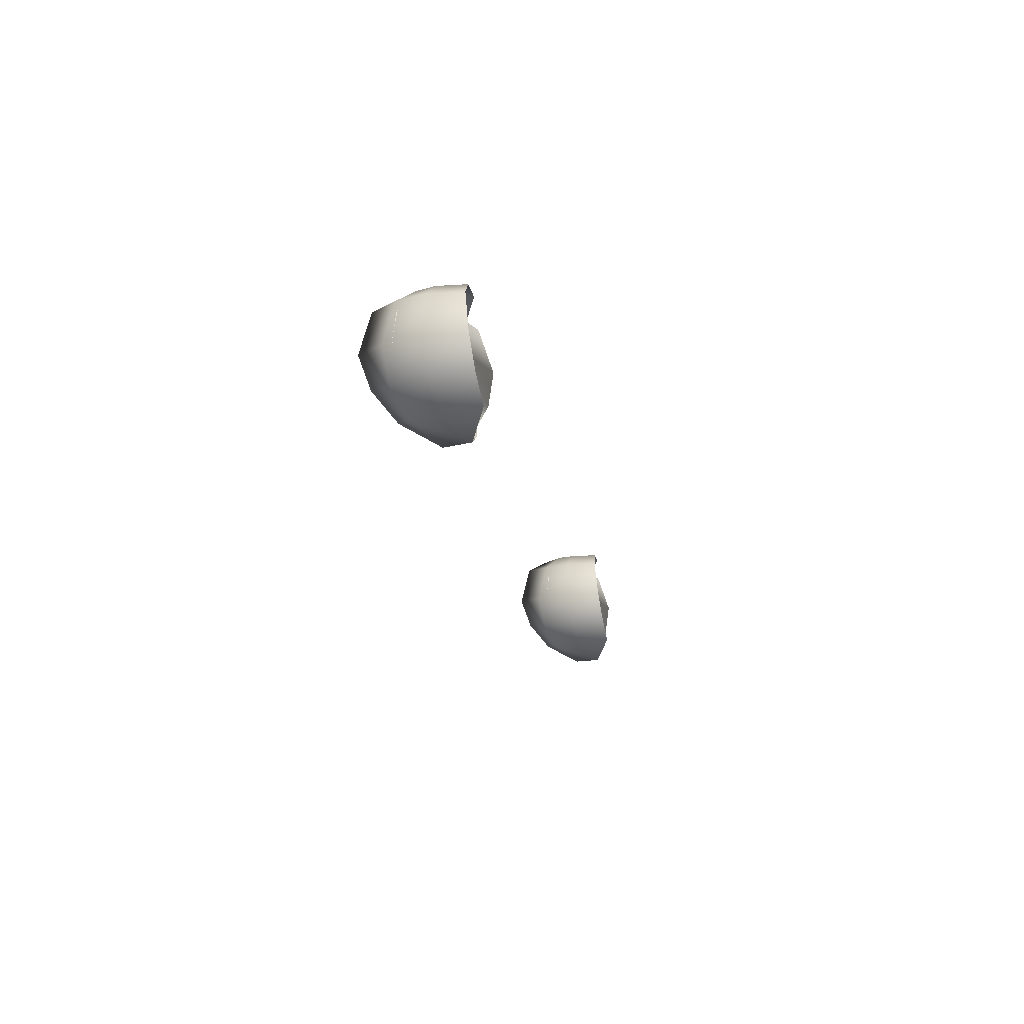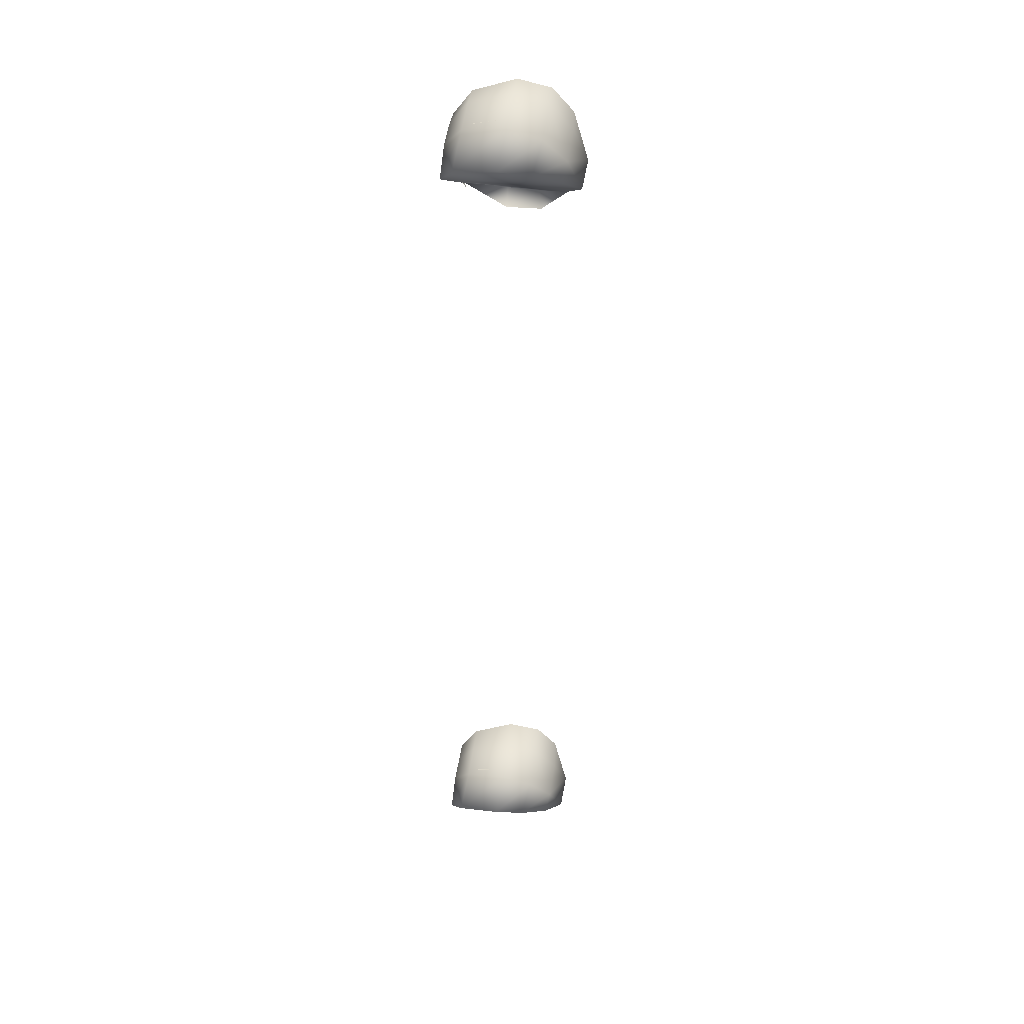
<metadata>
{"format":"obj","ext":"obj","renderer":"f3d","projection":"perspective","resolution":1024,"background":"white","views":[{"elev":70.7,"azim":-9.5,"up":"+Y"},{"elev":27.6,"azim":-92.3,"up":"+Y"}]}
</metadata>
<code>
o Mesh.103_DrawCall_144.000_Mesh.103_DrawCall_144.002
v -0.2672 3.593 -0.5474
v 1.386 1.084 -0.7531
v 0.6808 1.467 -0.4539
v 1.148 4.587 -0.04598
v 0.01054 0.3279 -0.7316
v 0.4171 0.4082 -0.6502
v -0.07384 0.3947 -0.4138
v 0.5372 0.587 -0.3261
v 0.1686 0.4498 -0.05545
v 0.5387 0.5025 -0.009065
v 0.1676 0.5548 -0.3716
v 0.5714 0.4772 -0.7249
v 0.2502 0.4577 -0.769
v 0.6149 0.258 -0.8971
v 0.4589 -0.05832 -0.9383
v 0.3516 0.2345 -0.9365
v 0.6617 -0.0188 -0.9114
v -0.03533 -0.005294 0.09436
v -0.2985 -0.06113 -0.2316
v -0.1199 -0.1731 0.04273
v -0.1466 0.2193 -0.1329
v -0.3579 0.006526 -0.5345
v -0.1503 0.3369 -0.4447
v 0.6743 0.5267 -0.2988
v 0.6694 -0.4078 -0.793
v 0.0239 -0.1704 -1.031
v 0.3465 -0.2732 -0.9976
v 0.7367 -0.4623 -0.4014
v 0.6452 -0.4801 -0.1134
v 0.476 -0.4422 0.1231
v 0.2097 -0.3342 0.2471
v -0.1925 -0.05155 -0.9272
v 0.5379 -0.41 -0.7887
v 0.3734 -0.1491 -0.952
v 0.2335 0.2013 0.1633
v 0.4484 -0.1382 0.3168
v 0.5688 0.2747 0.1916
v 0.1919 0.09533 -0.9863
v 0.5553 -0.6026 -0.42
v 0.5456 -0.6205 -0.1008
v 0.5056 -0.4419 0.1543
v 0.003042 0.2807 -0.8312
v 0.7838 0.4402 -0.7273
v 1.173 1.104 0.2562
f 7 6 5
f 8 9 10
f 8 11 9
f 12 11 8
f 12 13 11
f 14 13 12
f 15 16 17
f 18 19 20
f 21 19 18
f 21 22 19
f 23 22 21
f 25 26 27
f 28 26 25
f 29 26 28
f 30 26 29
f 31 26 30
f 20 26 31
f 19 26 20
f 22 26 19
f 22 32 26
f 15 33 34
f 15 17 33
f 23 11 13
f 21 11 23
f 21 9 11
f 18 9 21
f 18 35 9
f 36 35 18
f 37 35 36
f 10 35 37
f 10 9 35
f 14 16 13
f 17 16 14
f 15 38 16
f 34 38 15
f 34 27 38
f 34 25 27
f 39 28 25
f 39 29 28
f 40 29 39
f 40 30 29
f 41 30 40
f 36 30 41
f 36 31 30
f 18 31 36
f 18 20 31
f 23 32 22
f 42 32 23
f 42 26 32
f 38 26 42
f 38 27 26
f 42 16 38
f 42 13 16
f 23 13 42
l 24 43
o Mesh.103_DrawCall_144.002
v -1.662 11.46 -0.5474
v -0.008497 8.955 -0.7531
v -0.7141 9.338 -0.4539
v -0.2473 12.46 -0.04598
v -1.384 8.199 -0.7316
v -0.9778 8.279 -0.6502
v -1.469 8.266 -0.4138
v -0.8577 8.458 -0.3261
v -1.226 8.321 -0.05545
v -0.8562 8.373 -0.009065
v -1.227 8.426 -0.3716
v -0.8235 8.348 -0.7249
v -1.145 8.328 -0.769
v -0.78 8.129 -0.8971
v -0.936 7.812 -0.9383
v -1.043 8.105 -0.9365
v -0.7332 7.852 -0.9114
v -1.43 7.866 0.09436
v -1.693 7.81 -0.2316
v -1.515 7.698 0.04273
v -1.542 8.09 -0.1329
v -1.753 7.877 -0.5345
v -1.545 8.208 -0.4447
v -0.7206 8.397 -0.2988
v -0.7255 7.463 -0.793
v -1.371 7.7 -1.031
v -1.048 7.598 -0.9976
v -0.6582 7.408 -0.4014
v -0.7497 7.391 -0.1134
v -0.9189 7.429 0.1231
v -1.185 7.537 0.2471
v -1.587 7.819 -0.9272
v -0.857 7.461 -0.7887
v -1.021 7.722 -0.952
v -1.161 8.072 0.1633
v -0.9465 7.733 0.3168
v -0.8261 8.146 0.1916
v -1.203 7.966 -0.9863
v -0.8396 7.268 -0.42
v -0.8493 7.25 -0.1008
v -0.8893 7.429 0.1543
v -1.392 8.152 -0.8312
v -0.6111 8.311 -0.7273
v -0.2222 8.975 0.2562
f 51 50 49
f 52 53 54
f 52 55 53
f 56 55 52
f 56 57 55
f 58 57 56
f 59 60 61
f 62 63 64
f 65 63 62
f 65 66 63
f 67 66 65
f 69 70 71
f 72 70 69
f 73 70 72
f 74 70 73
f 75 70 74
f 64 70 75
f 63 70 64
f 66 70 63
f 66 76 70
f 59 77 78
f 59 61 77
f 67 55 57
f 65 55 67
f 65 53 55
f 62 53 65
f 62 79 53
f 80 79 62
f 81 79 80
f 54 79 81
f 54 53 79
f 58 60 57
f 61 60 58
f 59 82 60
f 78 82 59
f 78 71 82
f 78 69 71
f 83 72 69
f 83 73 72
f 84 73 83
f 84 74 73
f 85 74 84
f 80 74 85
f 80 75 74
f 62 75 80
f 62 64 75
f 67 76 66
f 86 76 67
f 86 70 76
f 82 70 86
f 82 71 70
f 86 60 82
f 86 57 60
f 67 57 86
l 68 87

</code>
